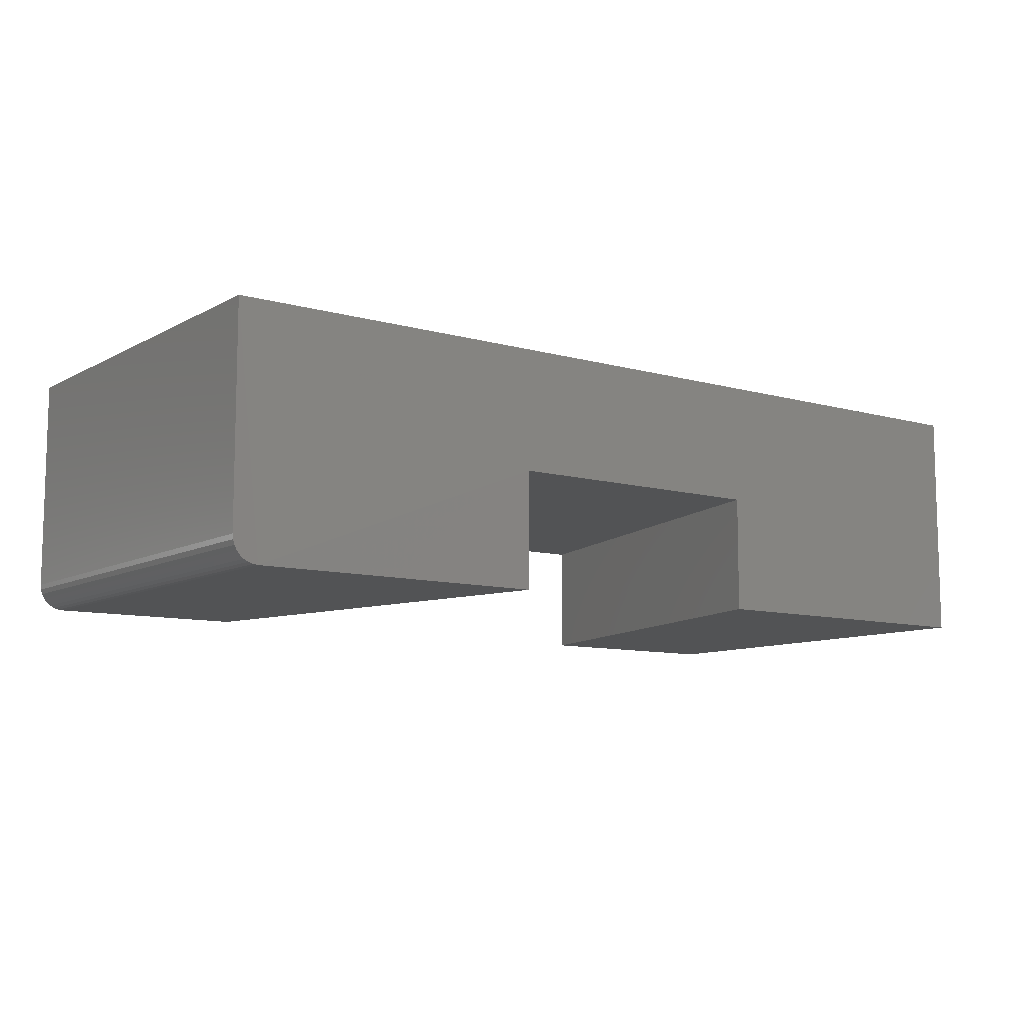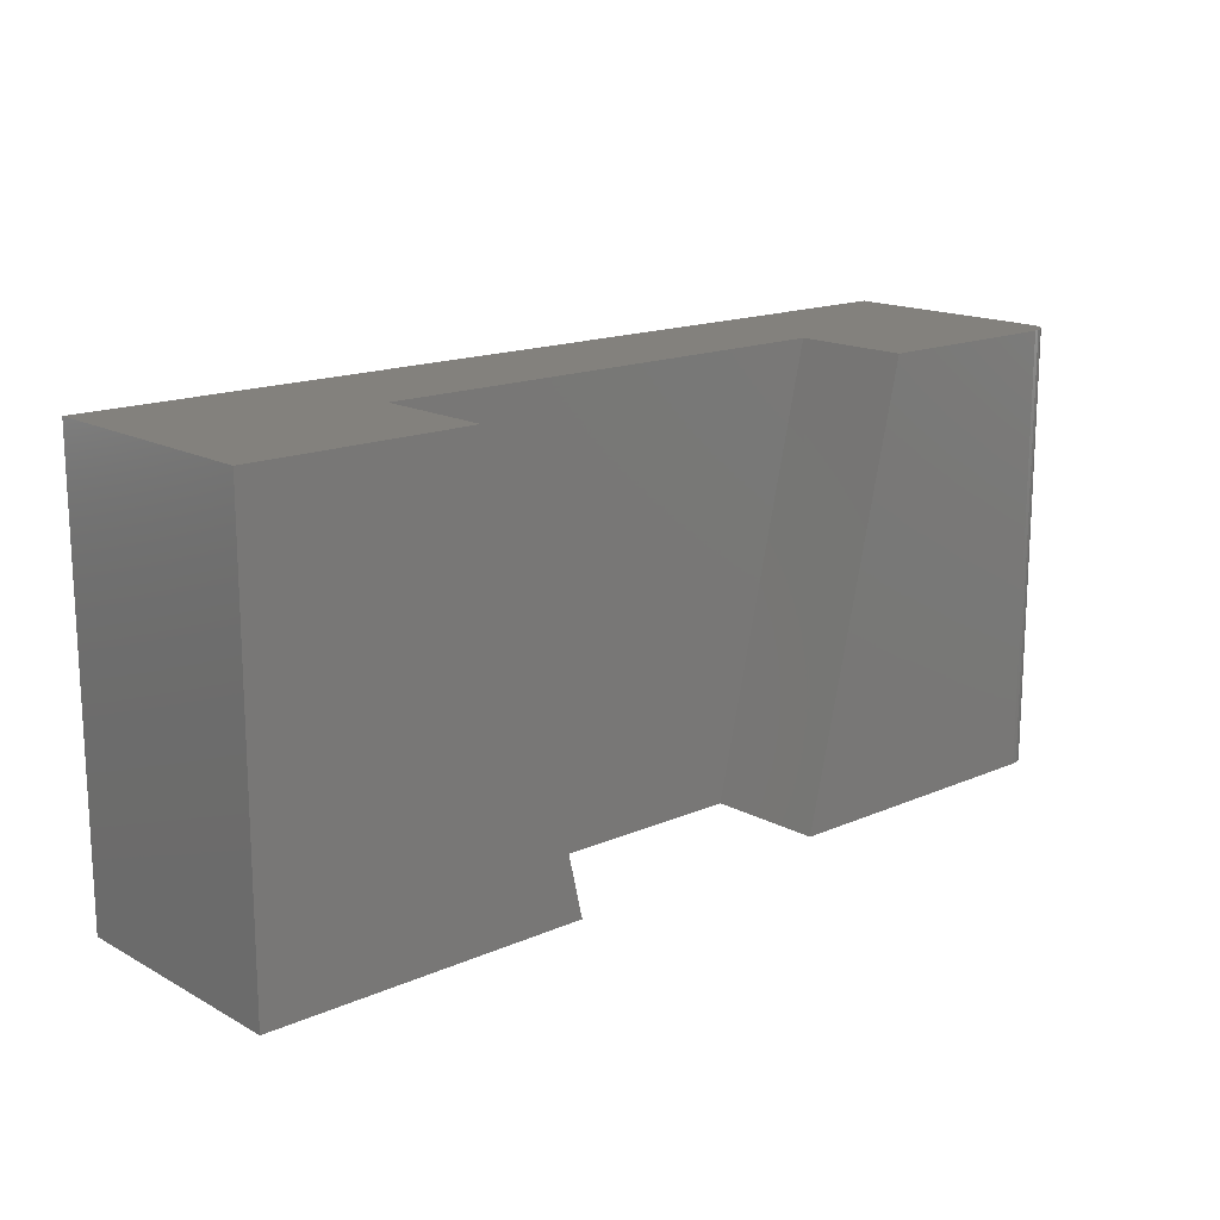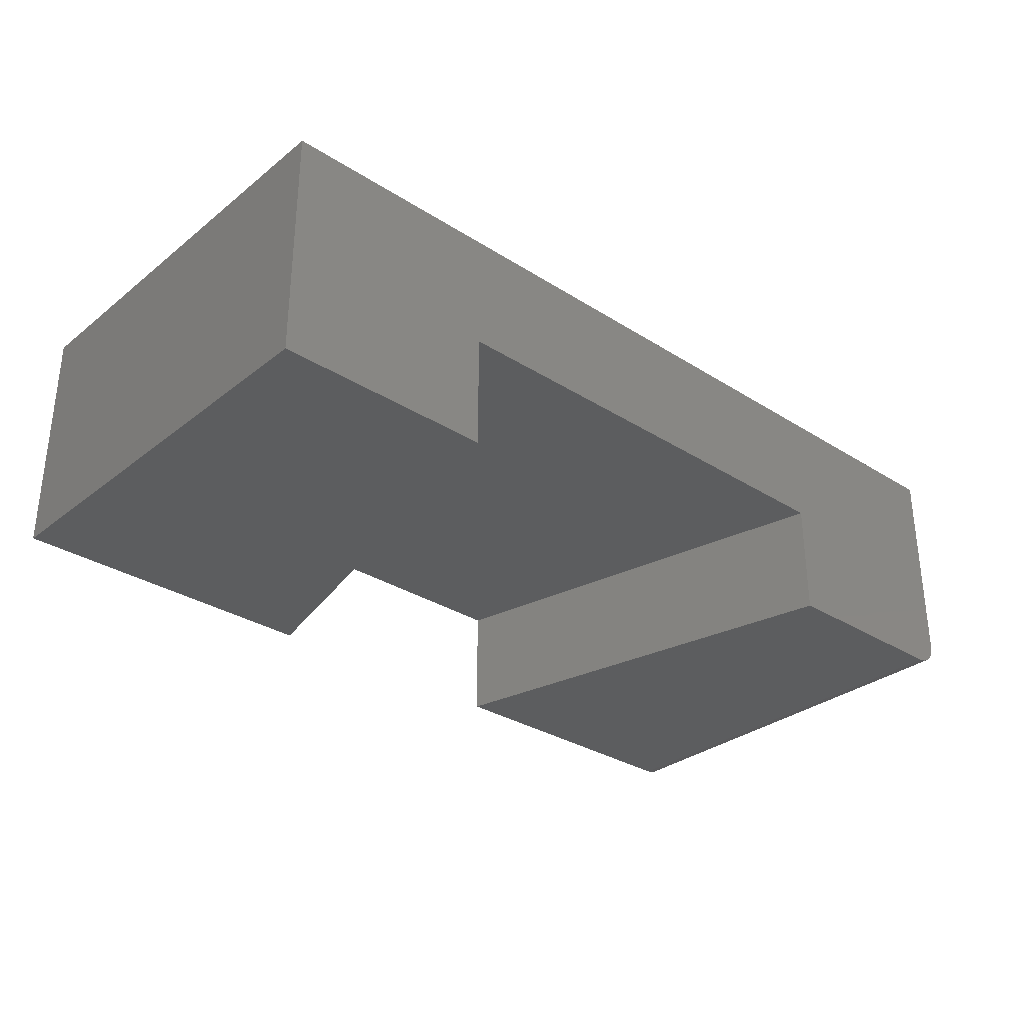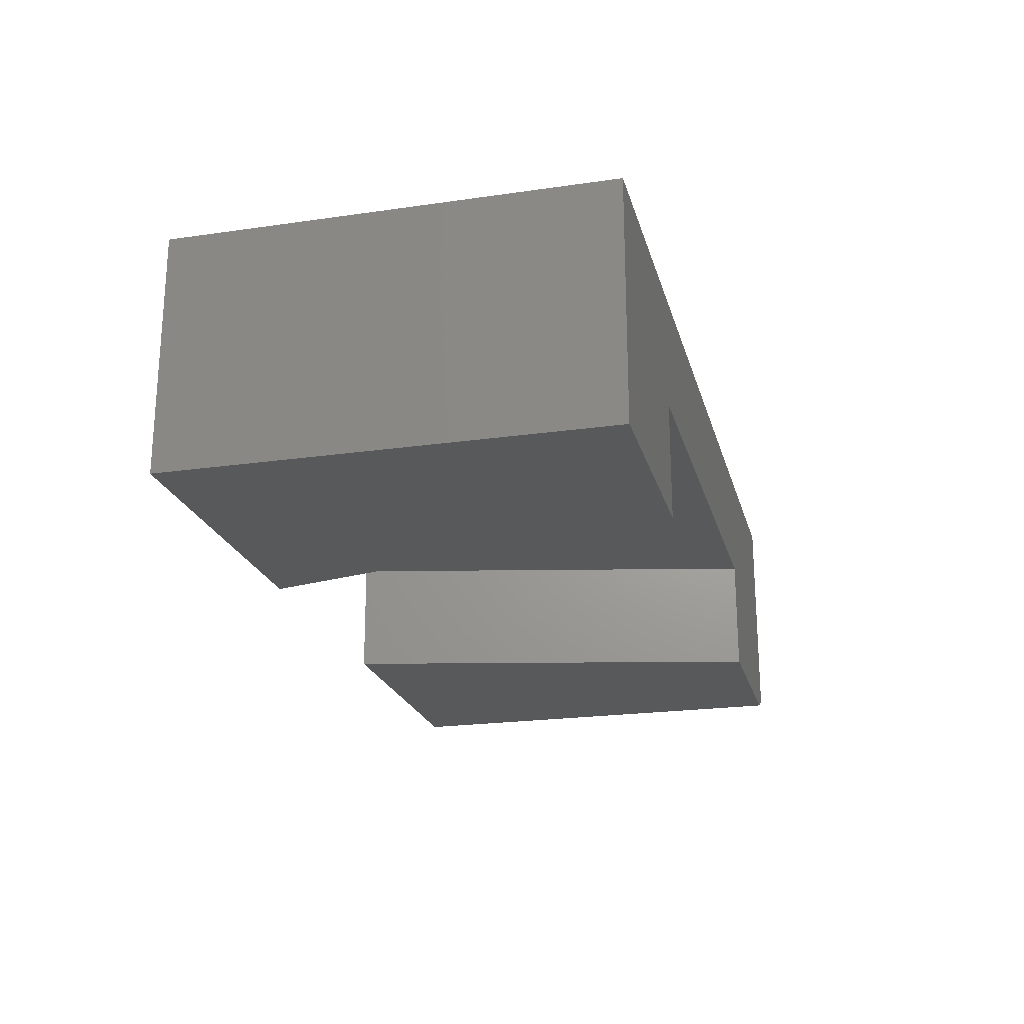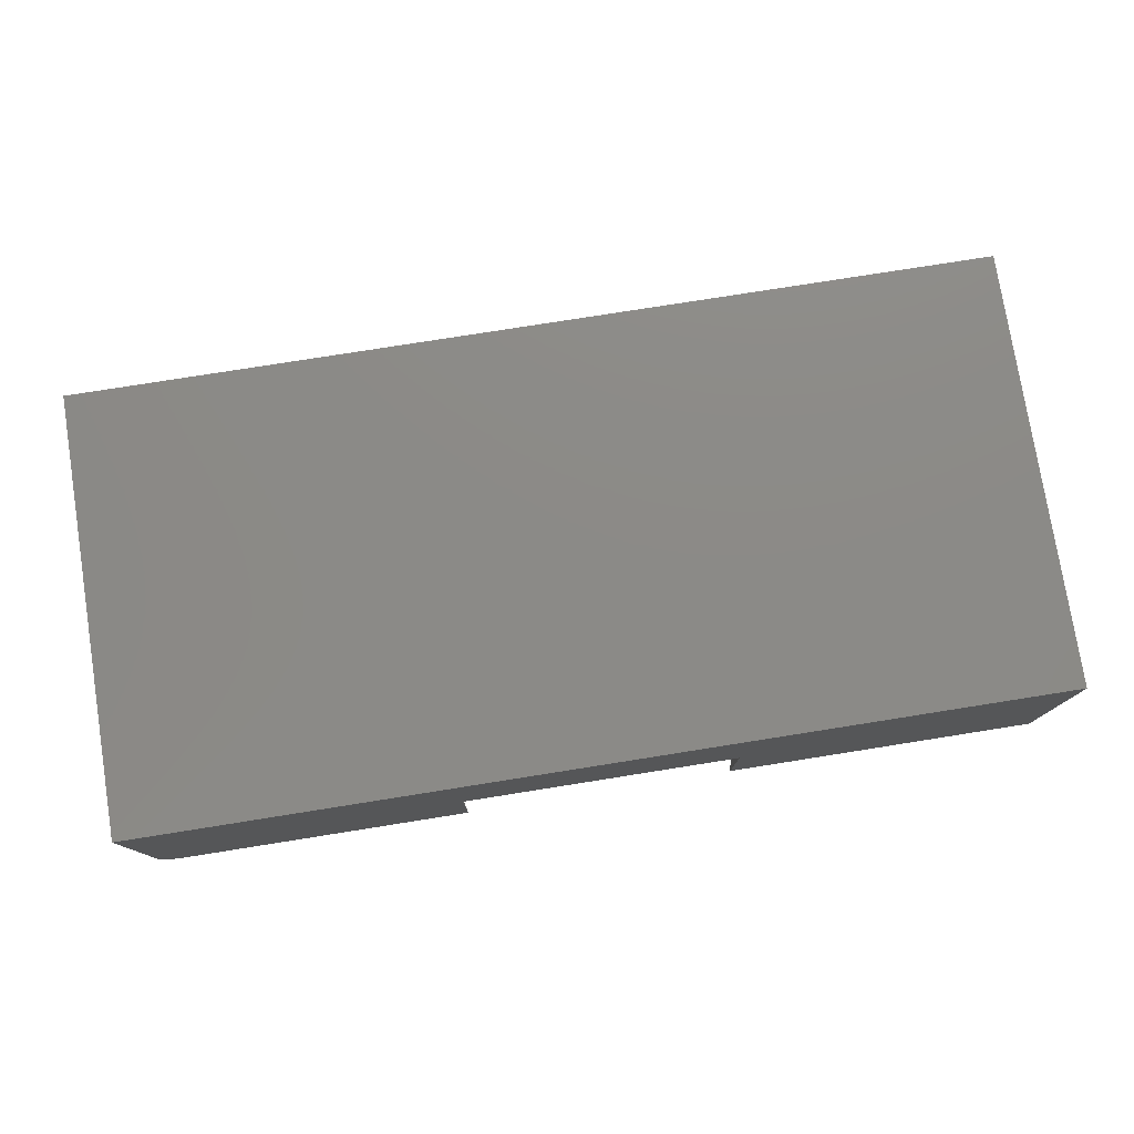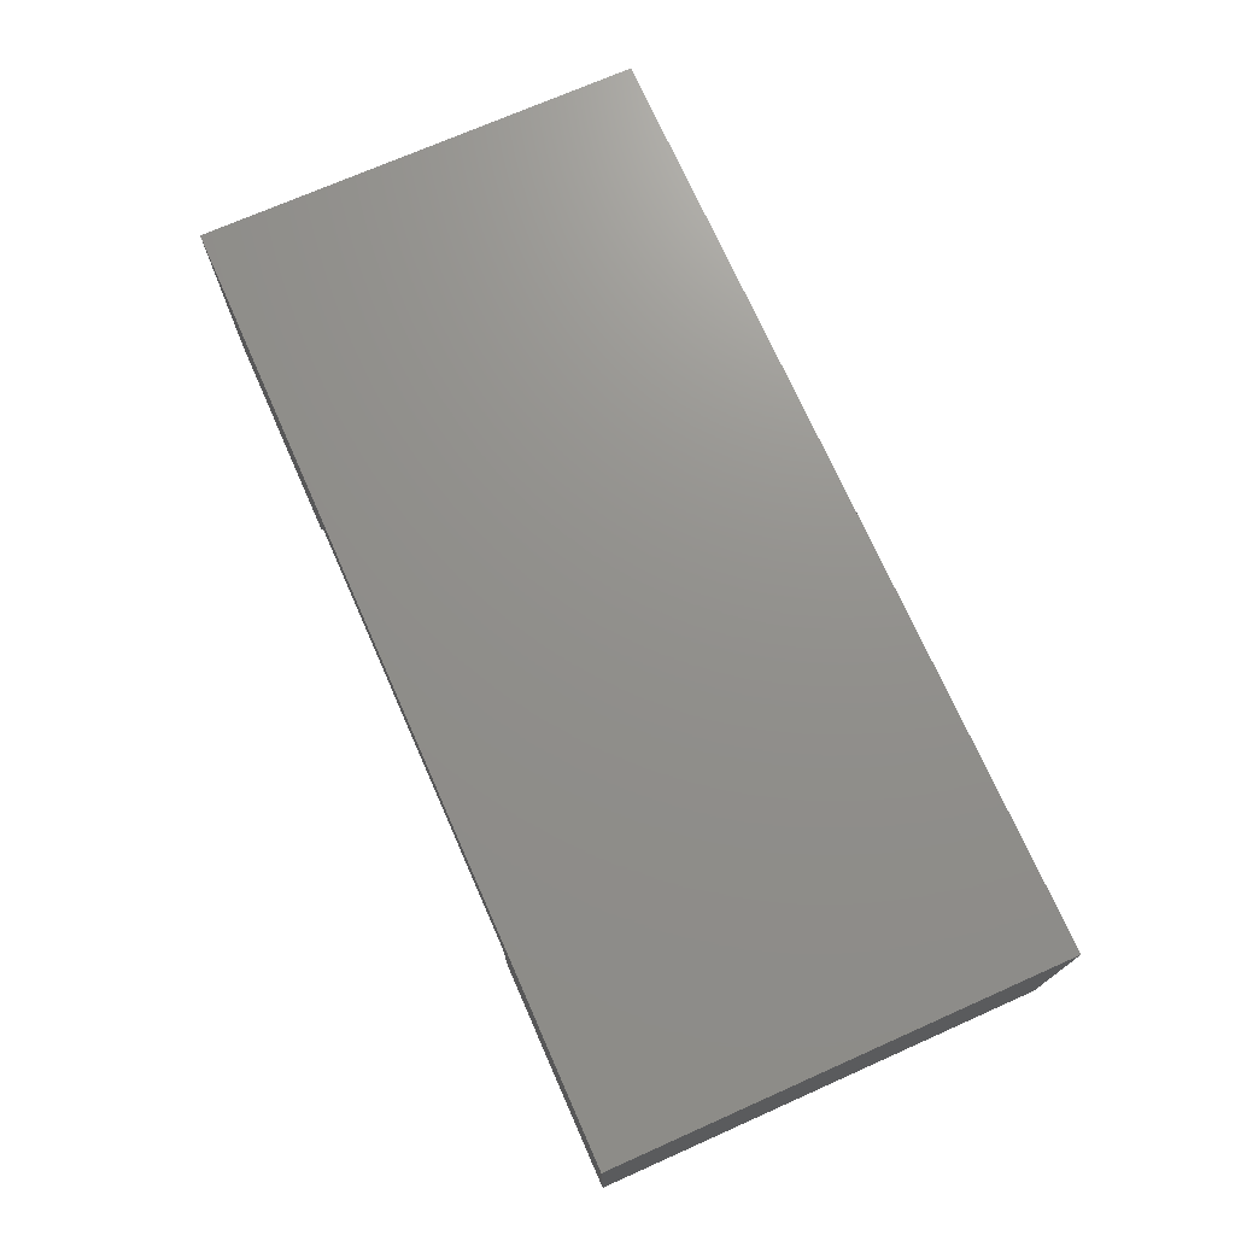
<metadata>
{"format":"stl","ext":"stl","renderer":"f3d","projection":"perspective","resolution":1024,"background":"white","views":[{"elev":-9.6,"azim":143.8,"up":"+Y"},{"elev":16.0,"azim":-41.9,"up":"+Z"},{"elev":-31.3,"azim":-42.0,"up":"+Y"},{"elev":-21.8,"azim":-75.8,"up":"+Y"},{"elev":77.6,"azim":171.0,"up":"+Y"},{"elev":72.3,"azim":66.1,"up":"+Y"}]}
</metadata>
<code>
# stl→obj: 32 verts, 60 faces
v -0.319 -0.1875 0.4864
v -0.319 -0.3672 0.4864
v -0.1657 -0.1875 -0.1803
v -0.1657 -0.3672 -0.1797
v 0.2595 -0.1875 -0.1803
v 0.2595 -0.3672 -0.1797
v 0.4127 -0.1875 0.4864
v 0.4127 -0.3672 0.4864
v 0.75 -0.3281 -0.1797
v 0.7492 -0.3357 -0.1797
v 0.747 -0.3431 -0.1797
v 0.7109 -0.3672 -0.1797
v 0.75 1.561e-16 -0.1797
v 0.7434 -0.3498 -0.1797
v 0.7386 -0.3557 -0.1797
v 0.7326 -0.3606 -0.1797
v 0.7259 -0.3642 -0.1797
v 0.7186 -0.3664 -0.1797
v -0.6562 0 -0.1797
v -0.6562 -0.3672 -0.1797
v 0.7109 -0.3672 0.4864
v 0.7386 -0.3557 0.4864
v 0.7259 -0.3642 0.4864
v 0.7326 -0.3606 0.4864
v 0.7186 -0.3664 0.4864
v 0.7434 -0.3498 0.4864
v 0.747 -0.3431 0.4864
v 0.7492 -0.3357 0.4864
v 0.75 -0.3281 0.4864
v 0.75 1.931e-16 0.4864
v -0.6562 -0.3672 0.4864
v -0.6562 3.698e-17 0.4864
f 1 2 3
f 3 2 4
f 5 6 7
f 7 6 8
f 3 5 1
f 1 5 7
f 9 10 11
f 5 12 6
f 13 9 11
f 13 11 14
f 13 14 15
f 13 15 16
f 13 16 17
f 13 17 18
f 13 18 12
f 13 12 5
f 13 5 3
f 13 3 19
f 20 19 4
f 4 19 3
f 21 7 8
f 22 23 24
f 25 23 22
f 25 22 26
f 25 26 27
f 25 27 28
f 25 28 29
f 25 29 30
f 25 30 7
f 25 7 21
f 31 2 32
f 32 2 1
f 32 1 30
f 30 1 7
f 6 12 8
f 8 12 21
f 20 4 31
f 31 4 2
f 9 13 29
f 29 13 30
f 9 29 10
f 10 29 28
f 10 28 11
f 11 28 27
f 11 27 14
f 14 27 26
f 14 26 15
f 15 26 22
f 15 22 16
f 16 22 24
f 16 24 17
f 17 24 23
f 17 23 18
f 18 23 25
f 18 25 12
f 12 25 21
f 19 32 13
f 13 32 30
f 31 32 20
f 20 32 19

</code>
